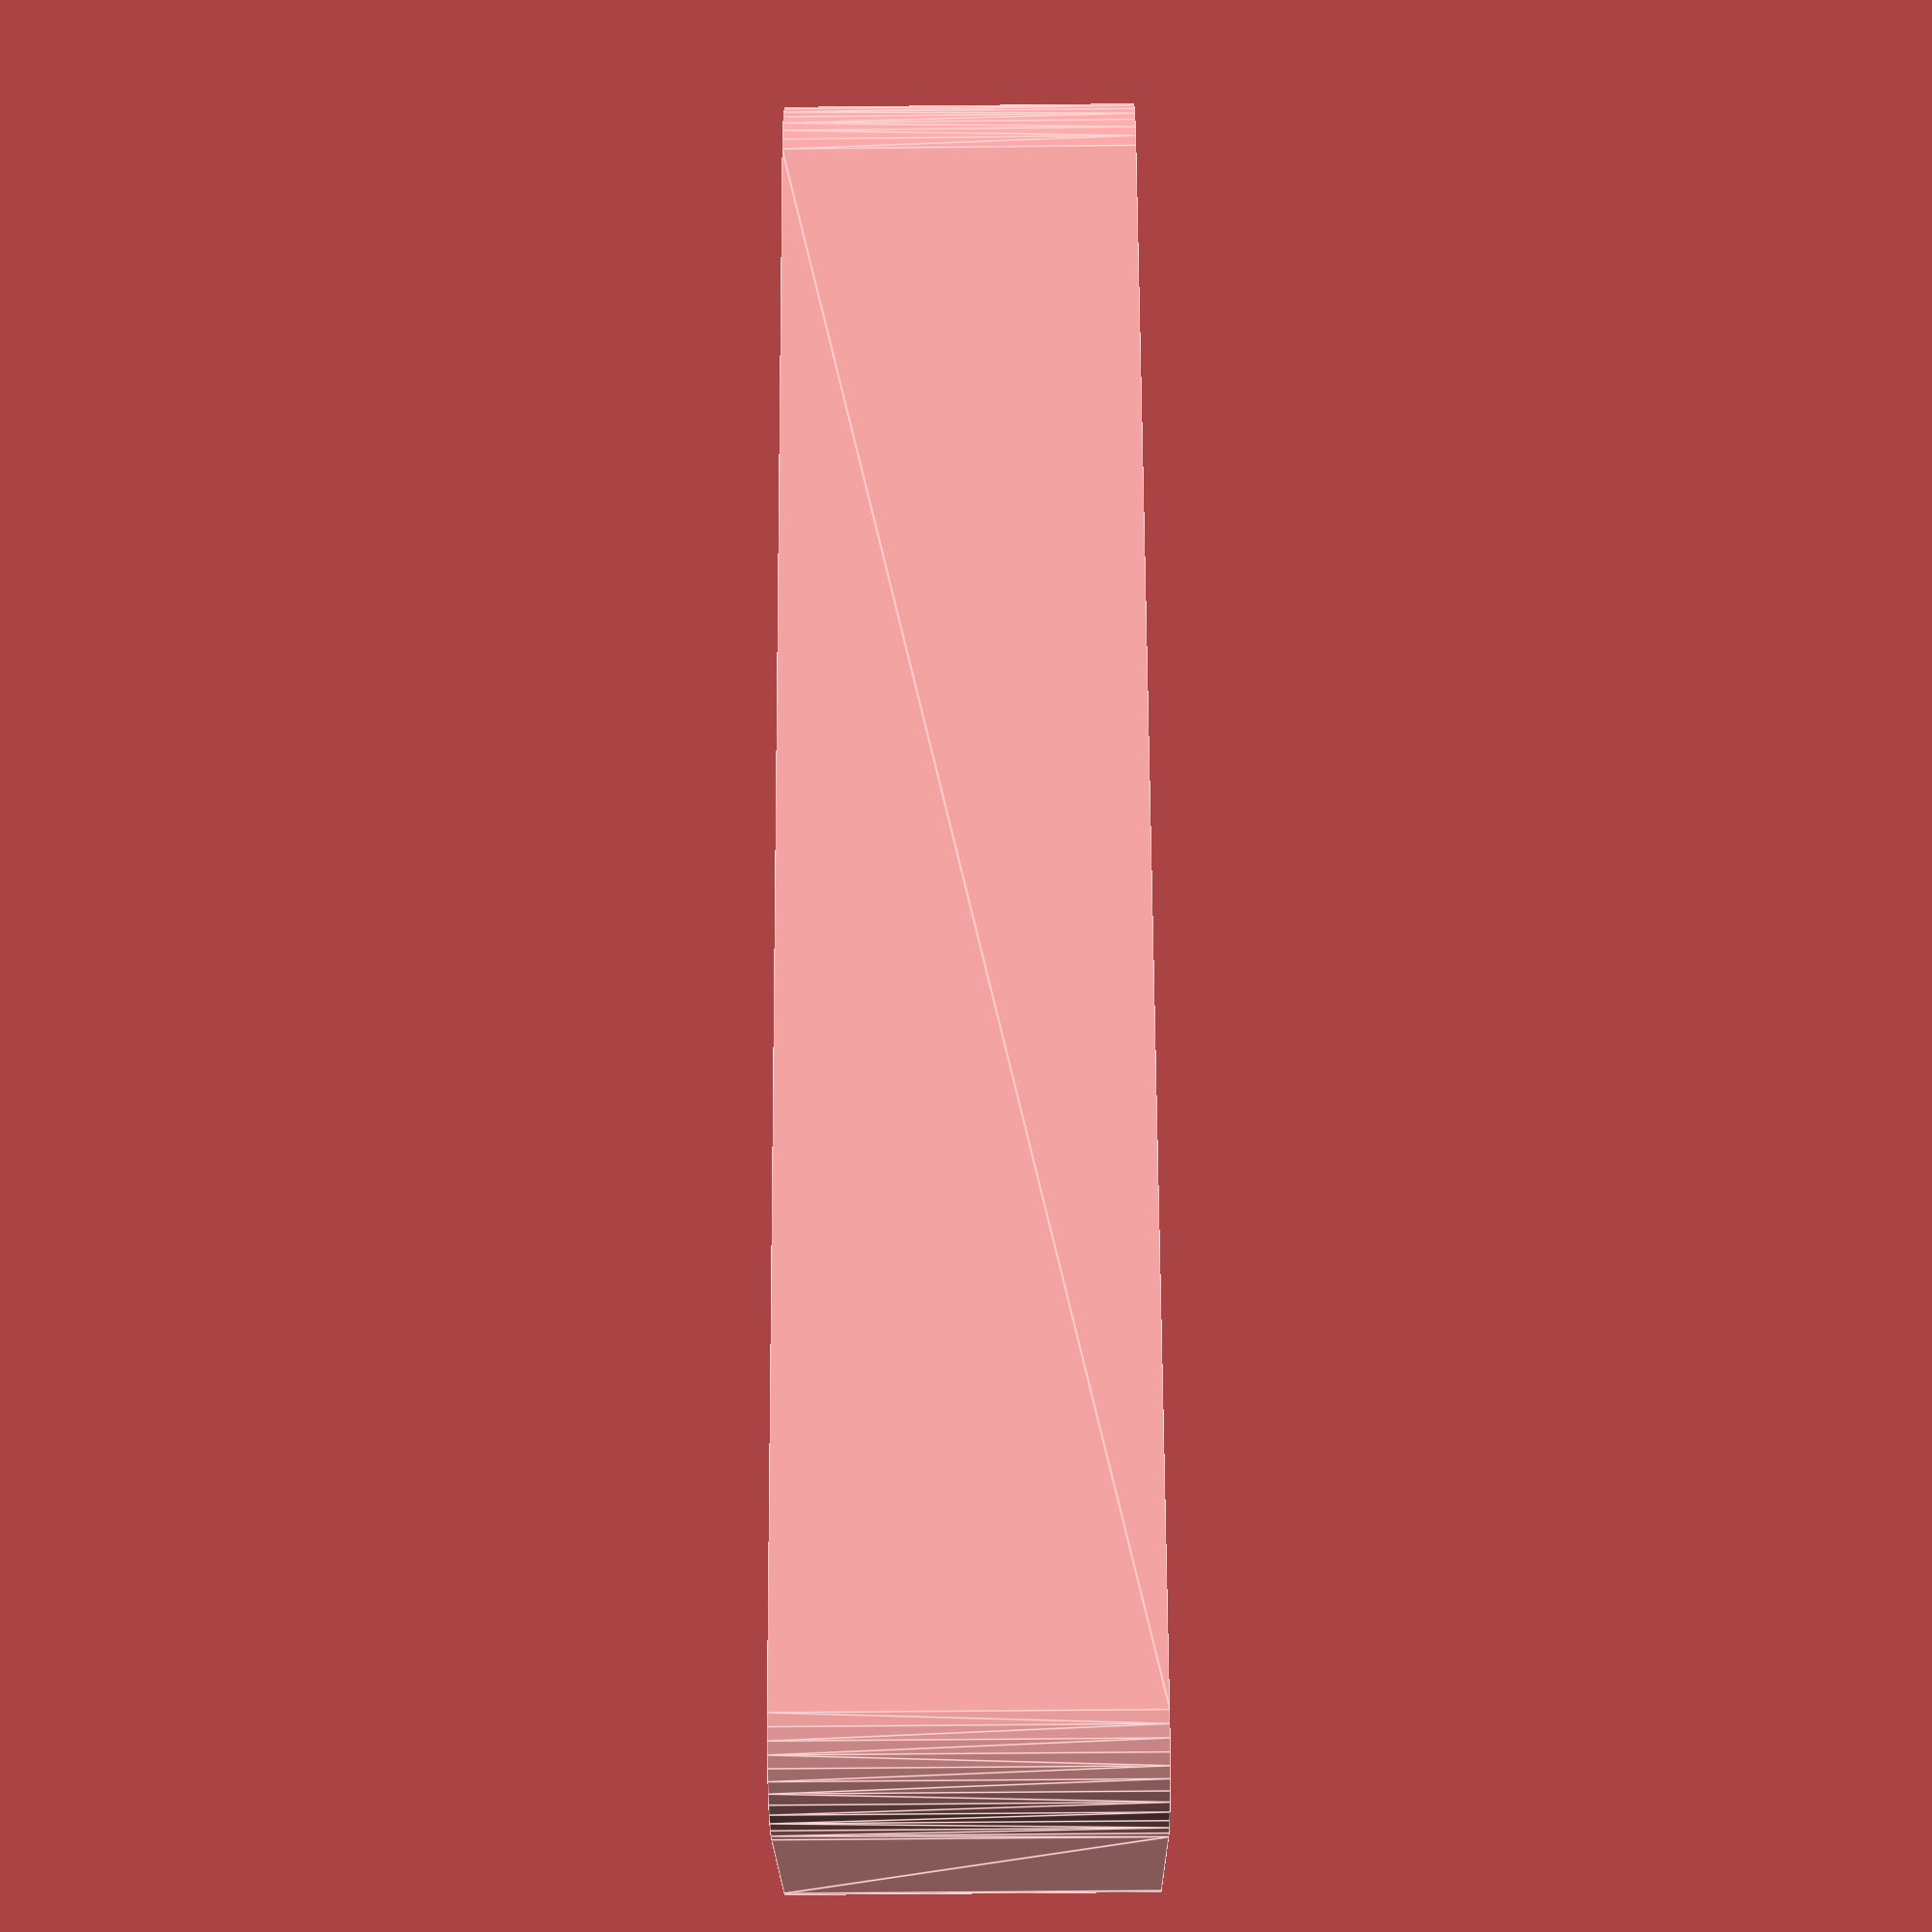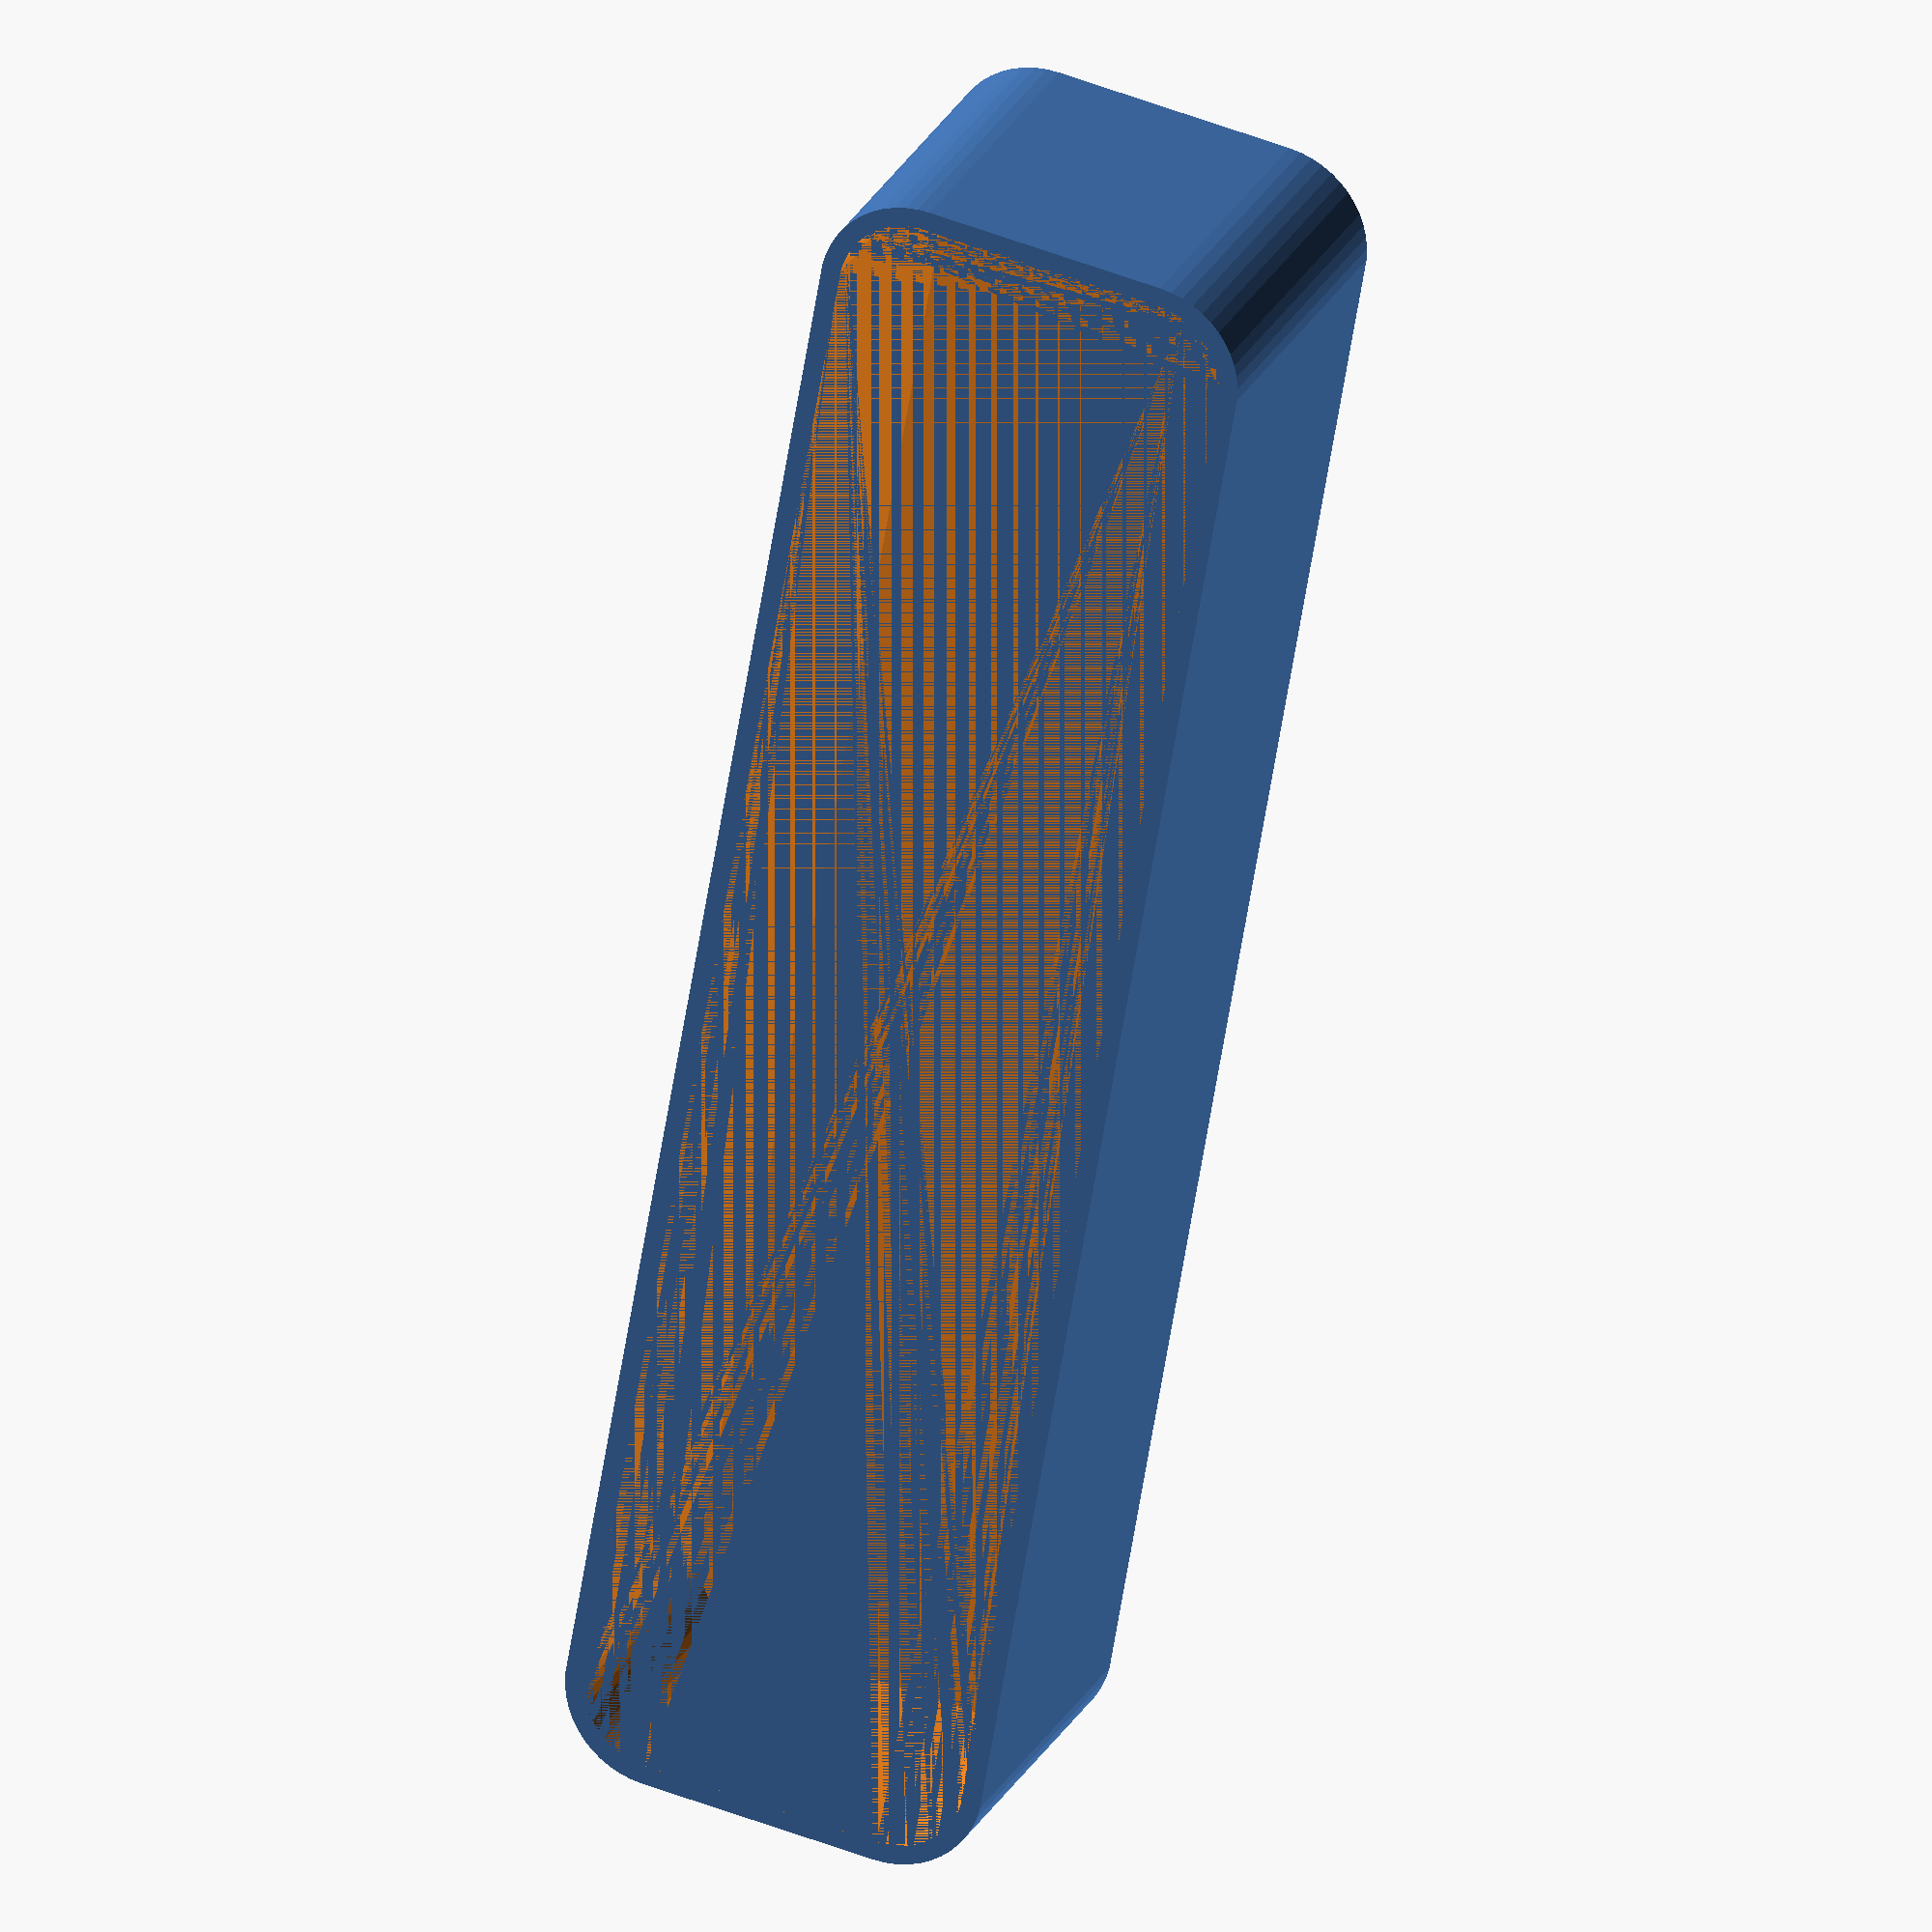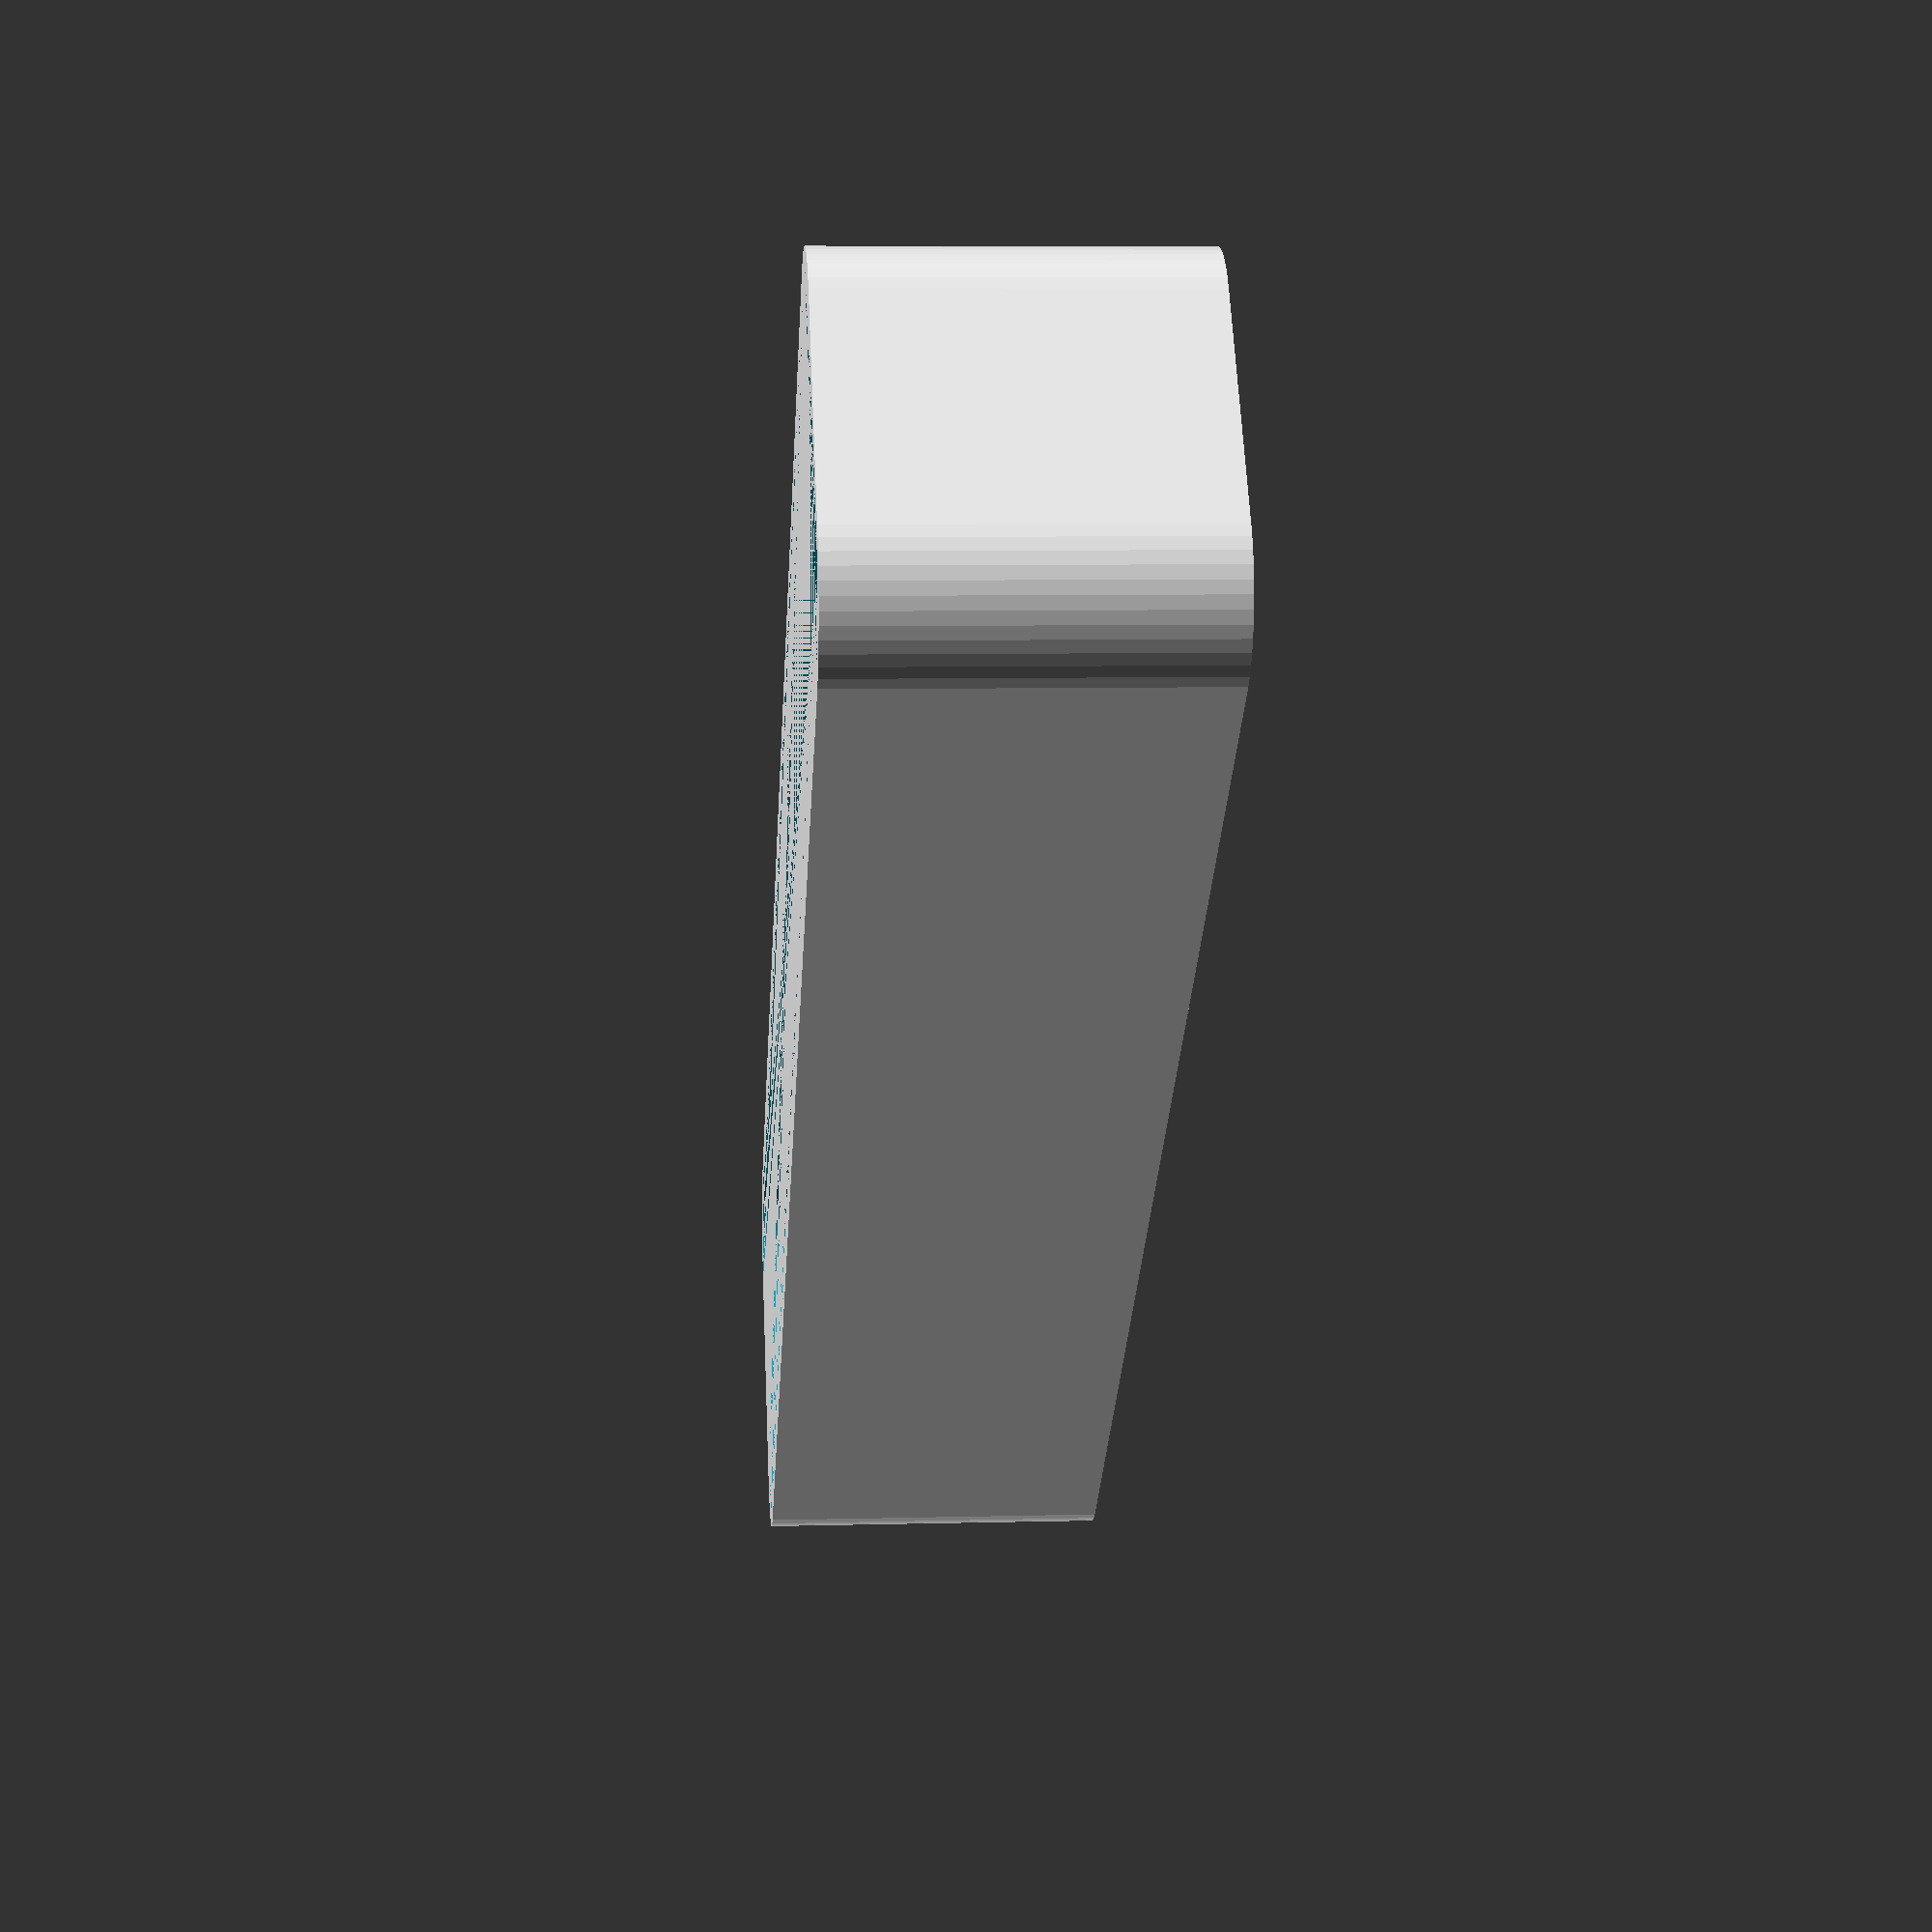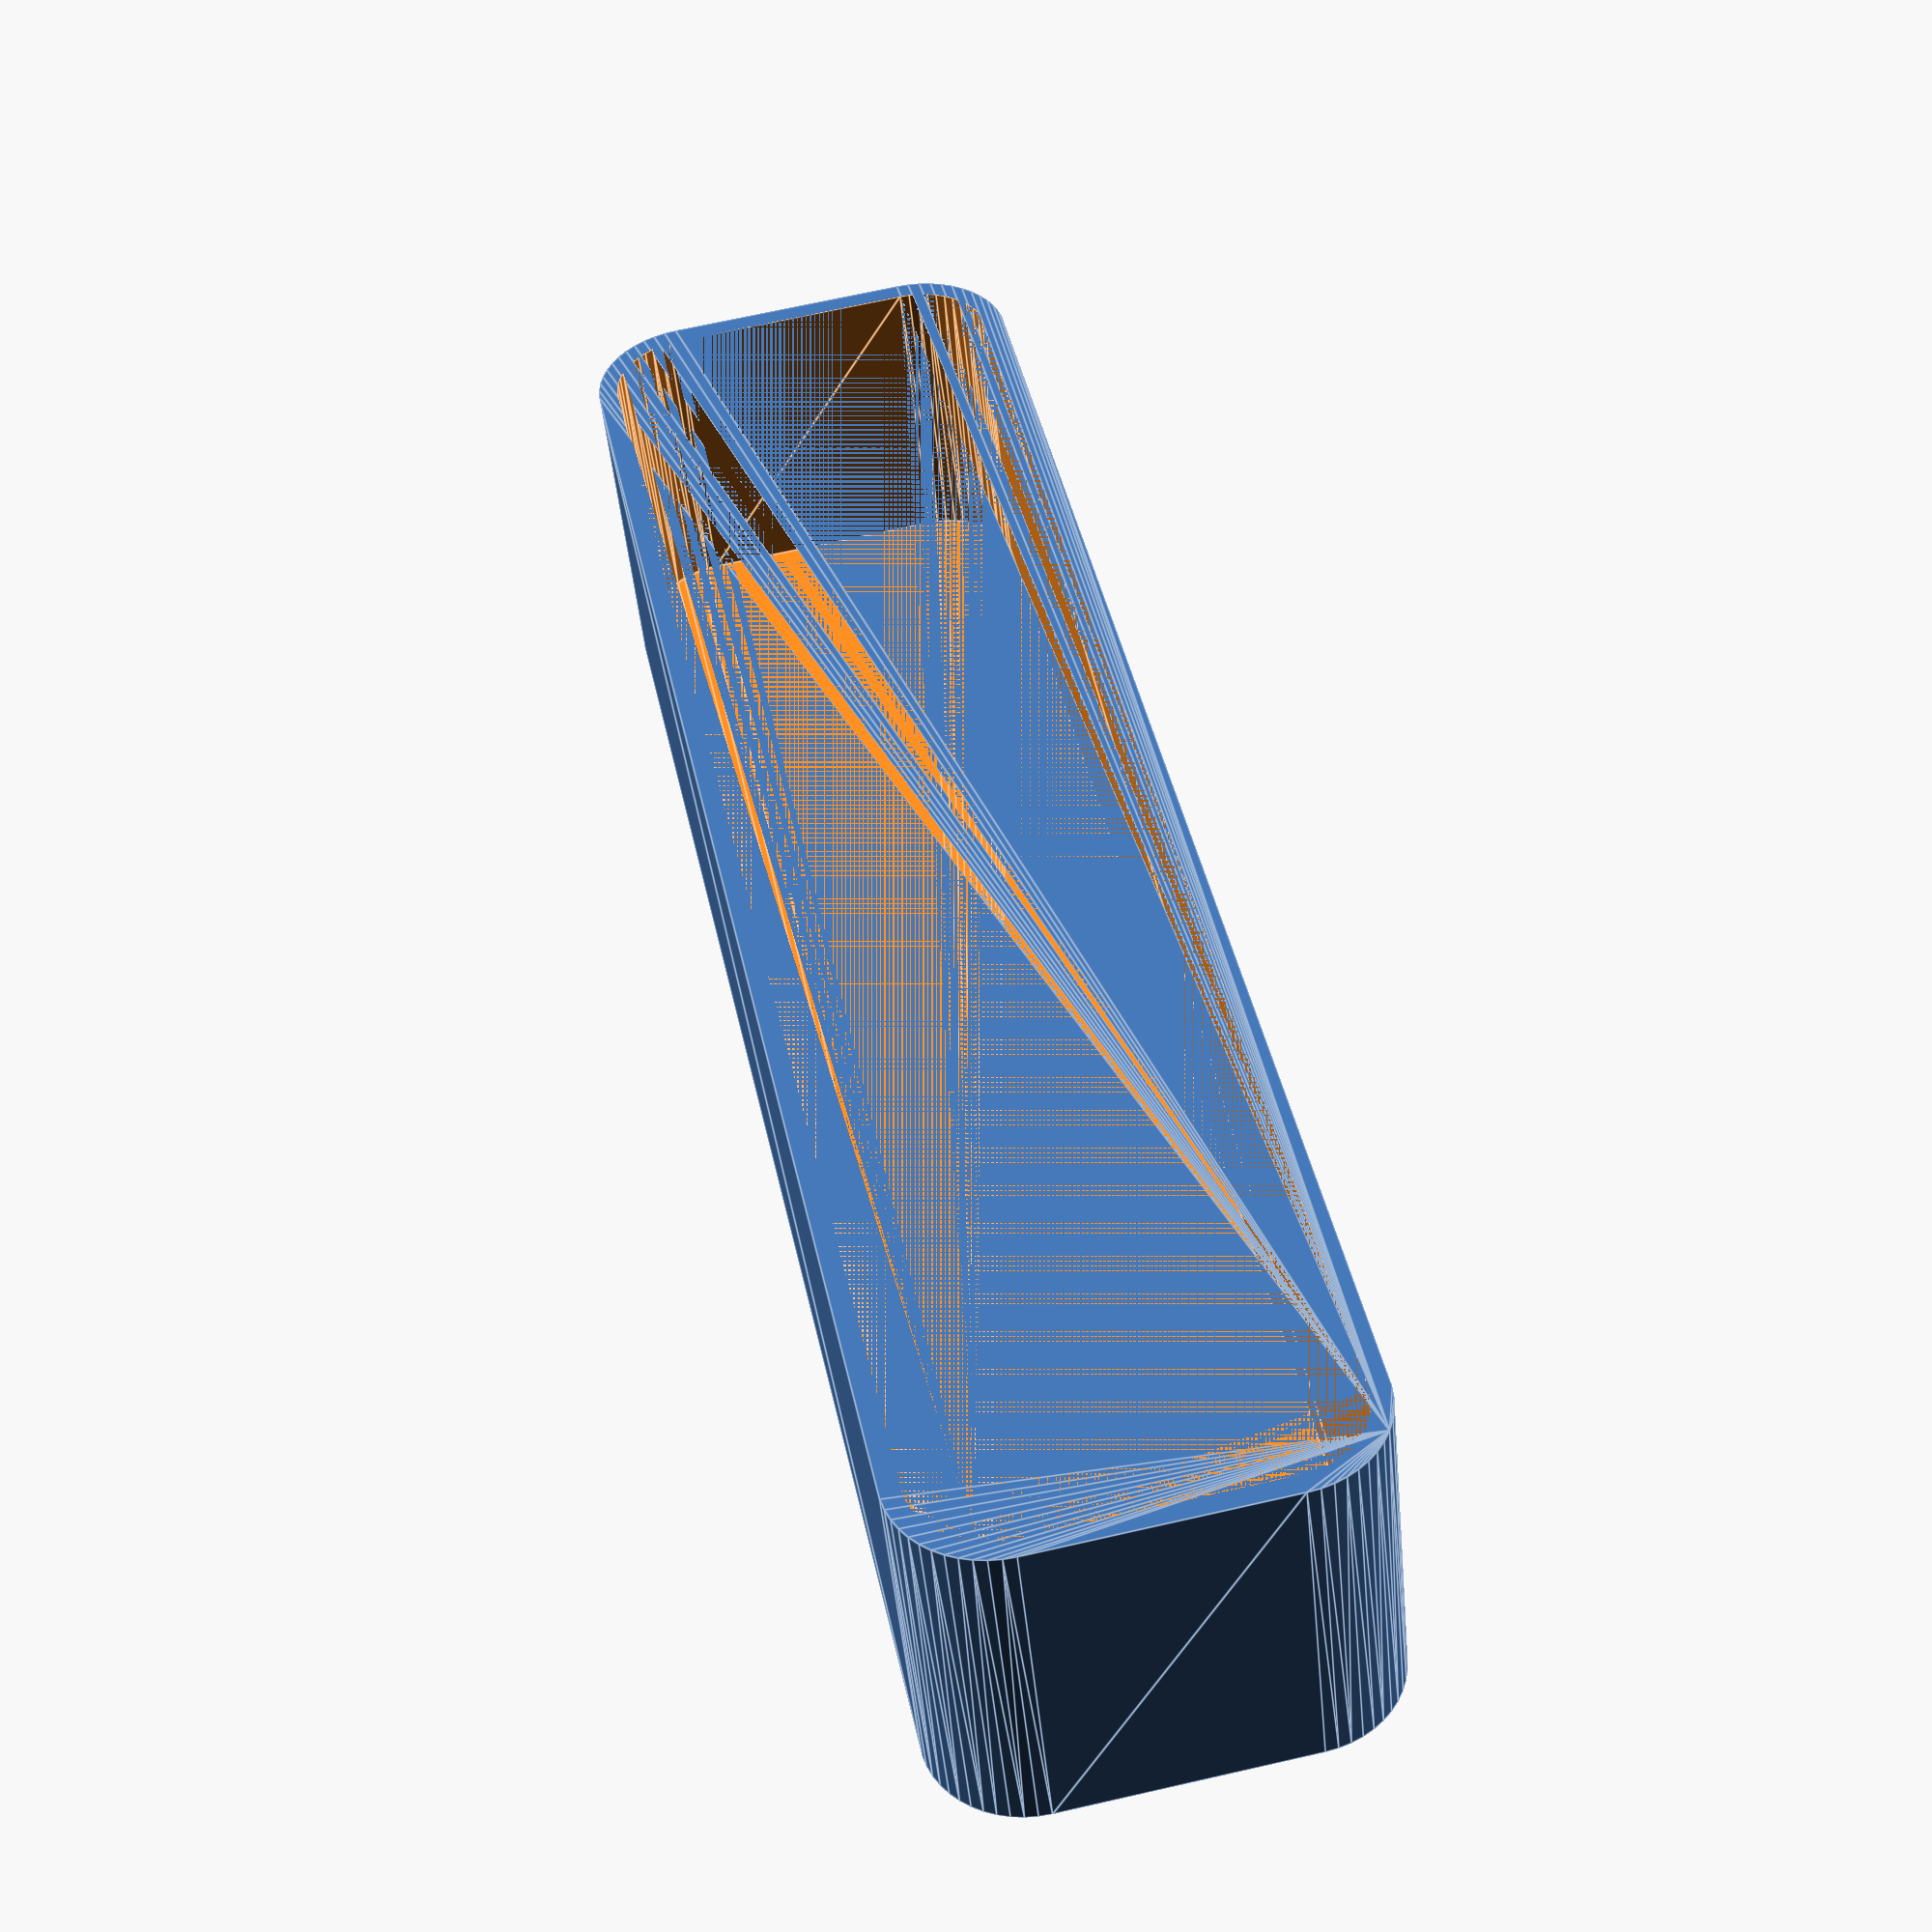
<openscad>
$fn = 50;


difference() {
	union() {
		hull() {
			translate(v = [-40.0000000000, 6.2500000000, 0]) {
				cylinder(h = 18, r = 5);
			}
			translate(v = [40.0000000000, 6.2500000000, 0]) {
				cylinder(h = 18, r = 5);
			}
			translate(v = [-40.0000000000, -6.2500000000, 0]) {
				cylinder(h = 18, r = 5);
			}
			translate(v = [40.0000000000, -6.2500000000, 0]) {
				cylinder(h = 18, r = 5);
			}
		}
	}
	union() {
		translate(v = [0, 0, 2]) {
			hull() {
				translate(v = [-40.0000000000, 6.2500000000, 0]) {
					cylinder(h = 16, r = 4);
				}
				translate(v = [40.0000000000, 6.2500000000, 0]) {
					cylinder(h = 16, r = 4);
				}
				translate(v = [-40.0000000000, -6.2500000000, 0]) {
					cylinder(h = 16, r = 4);
				}
				translate(v = [40.0000000000, -6.2500000000, 0]) {
					cylinder(h = 16, r = 4);
				}
			}
		}
	}
}
</openscad>
<views>
elev=49.1 azim=242.7 roll=270.7 proj=p view=edges
elev=155.4 azim=99.8 roll=159.0 proj=o view=solid
elev=172.6 azim=141.0 roll=94.2 proj=p view=solid
elev=226.2 azim=258.3 roll=174.6 proj=p view=edges
</views>
